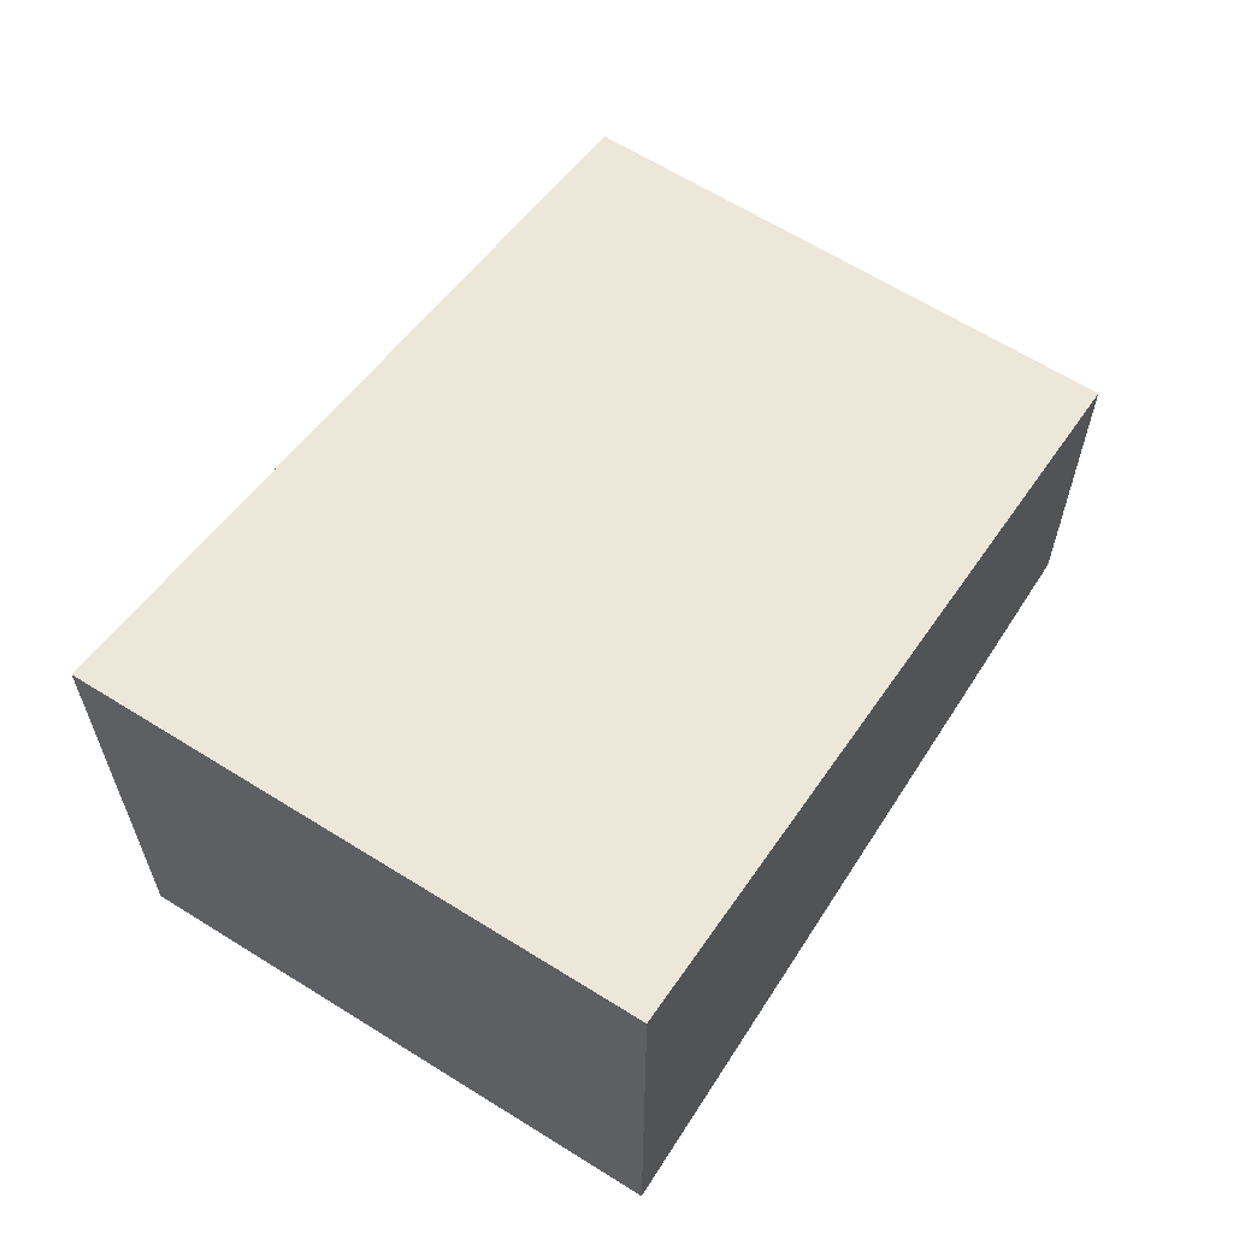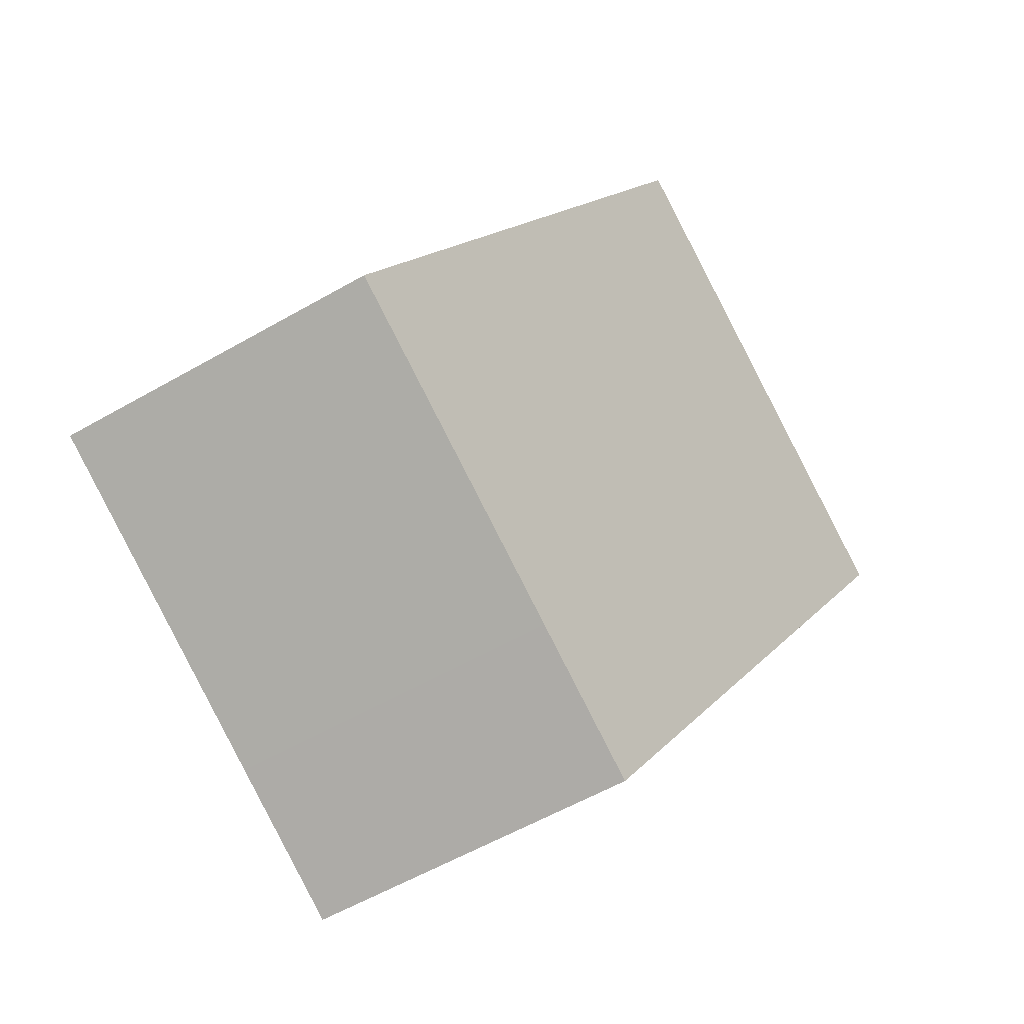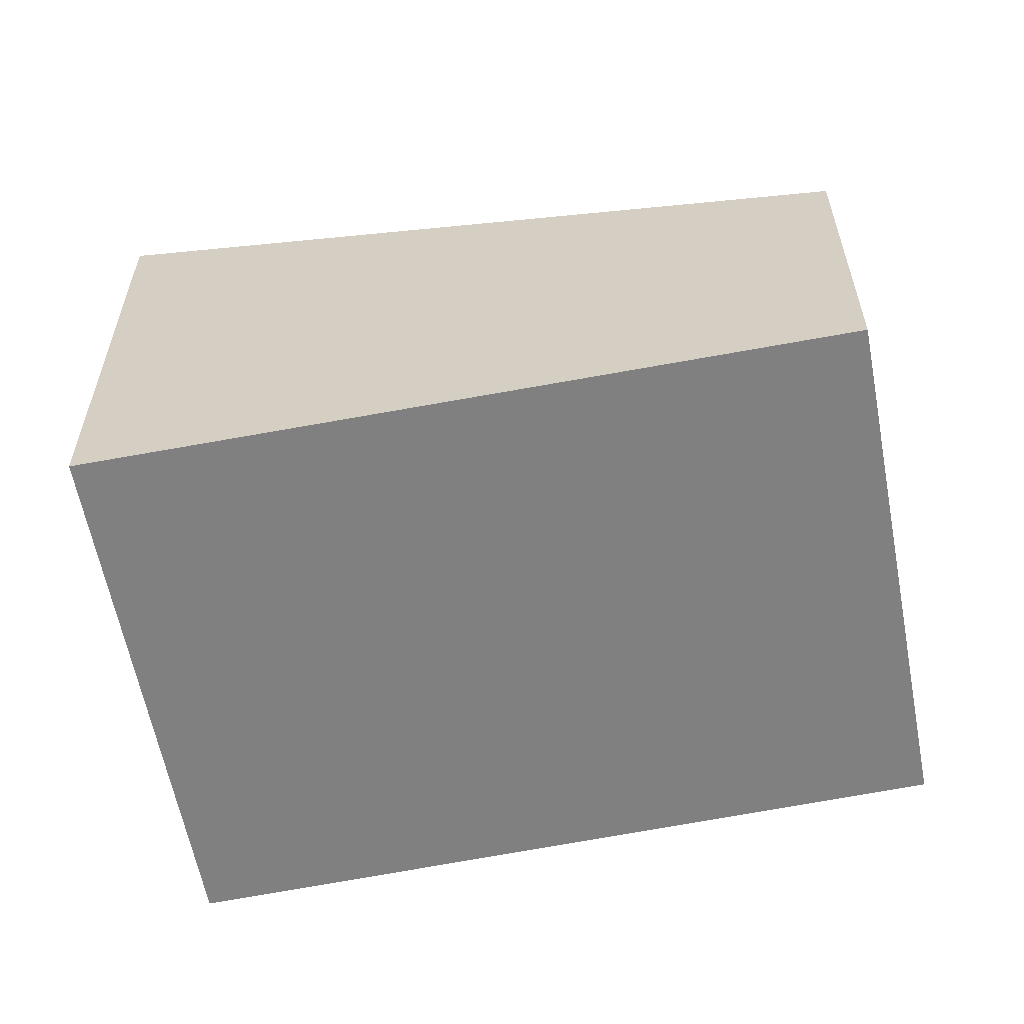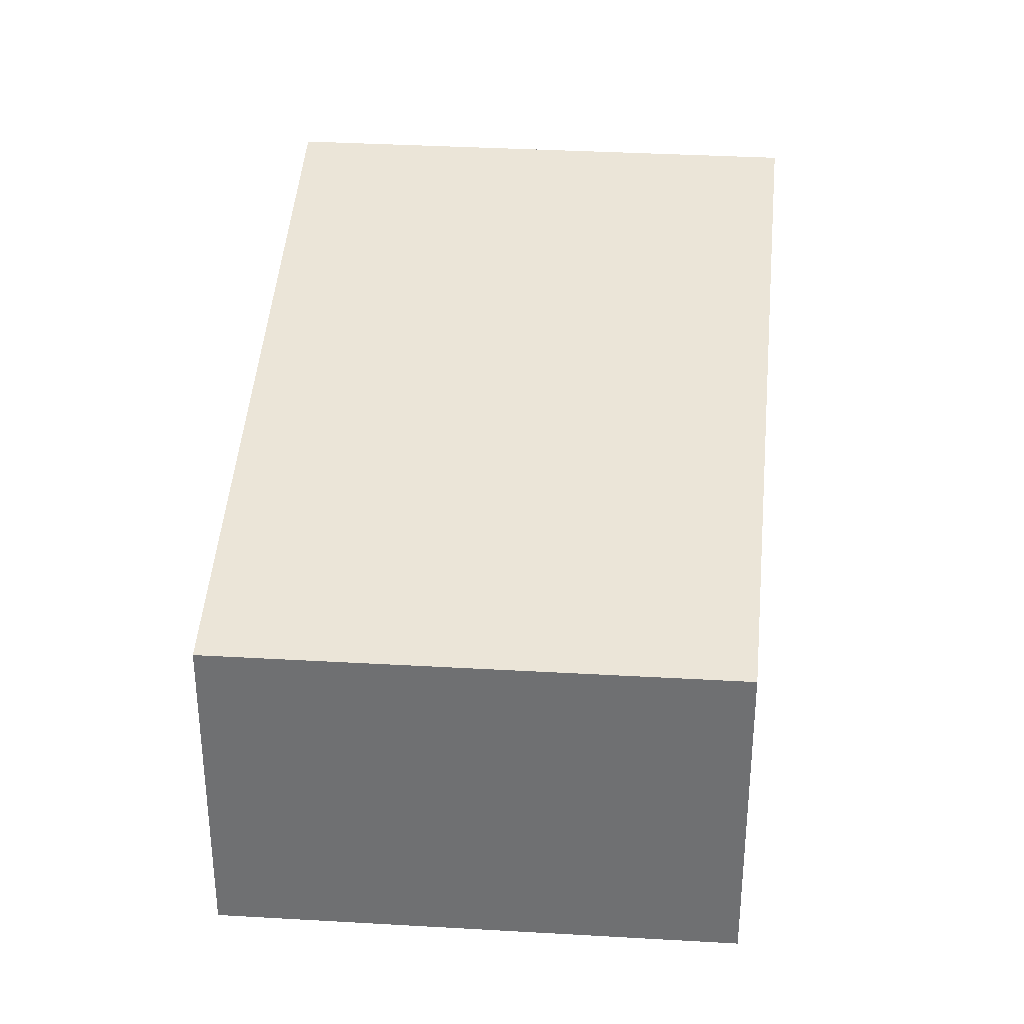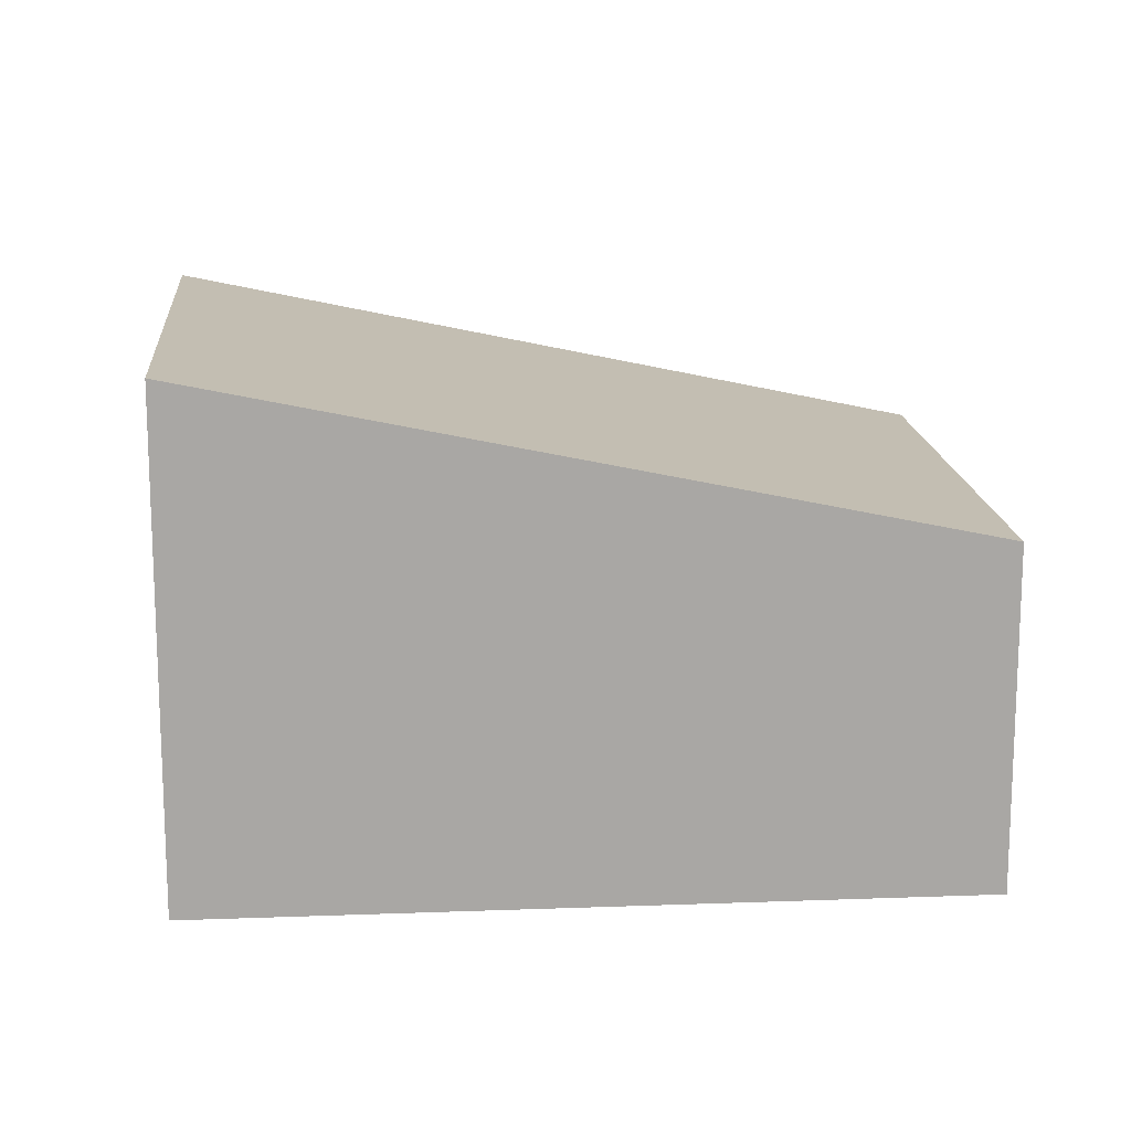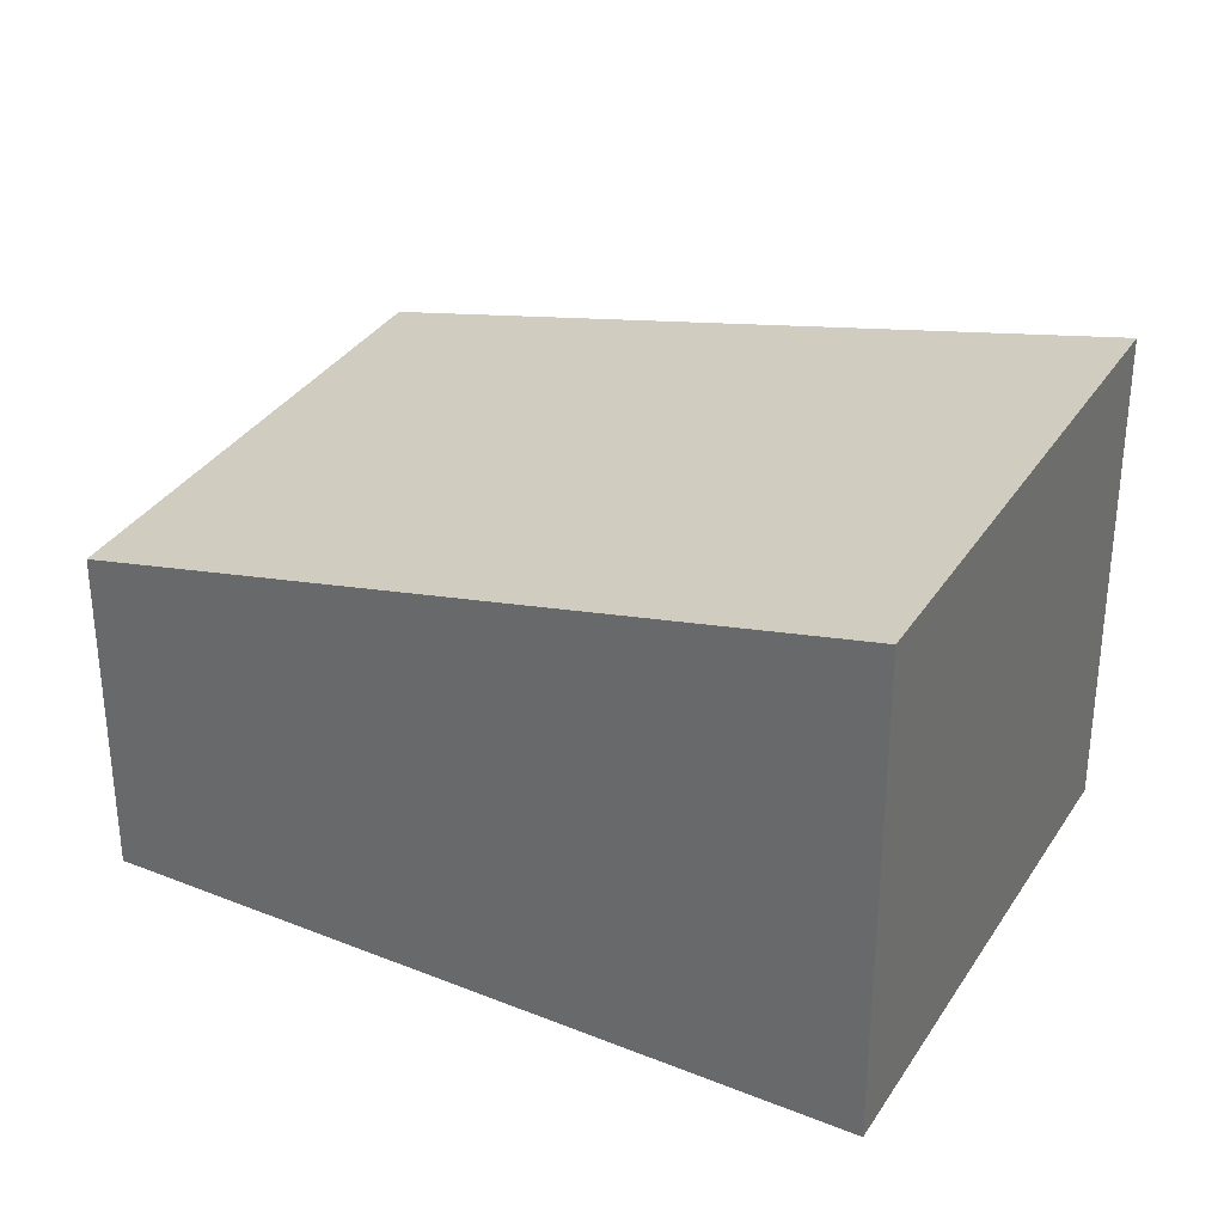
<metadata>
{"format":"obj","ext":"obj","renderer":"f3d","projection":"perspective","resolution":1024,"background":"white","views":[{"elev":63.7,"azim":5.7,"up":"+Y"},{"elev":-57.5,"azim":120.8,"up":"+Z"},{"elev":-60.1,"azim":74.0,"up":"+Y"},{"elev":34.7,"azim":157.8,"up":"+Y"},{"elev":15.6,"azim":58.6,"up":"+Y"},{"elev":33.5,"azim":-89.0,"up":"+Y"}]}
</metadata>
<code>
v  0 3.844 2.354e-16
v  3.905 2.606 -4.668
v  2.767 2.606 -5.238
v  6.424 2.605 -3.406
v  3.745 3.844 1.883
v  6.424 2.086e-16 -3.406
v  3.905 2.858e-16 -4.668
v  2.767 3.207e-16 -5.238
v  0 0 0
v  3.745 -1.153e-16 1.883
g defaultobject
f 1 2 3
f 2 1 4
f 4 1 5
f 6 2 4
f 2 6 7
f 2 7 3
f 3 7 8
f 3 9 1
f 9 3 8
f 9 5 1
f 5 9 10
f 10 4 5
f 4 10 6
f 7 9 8
f 9 7 6
f 9 6 10

</code>
